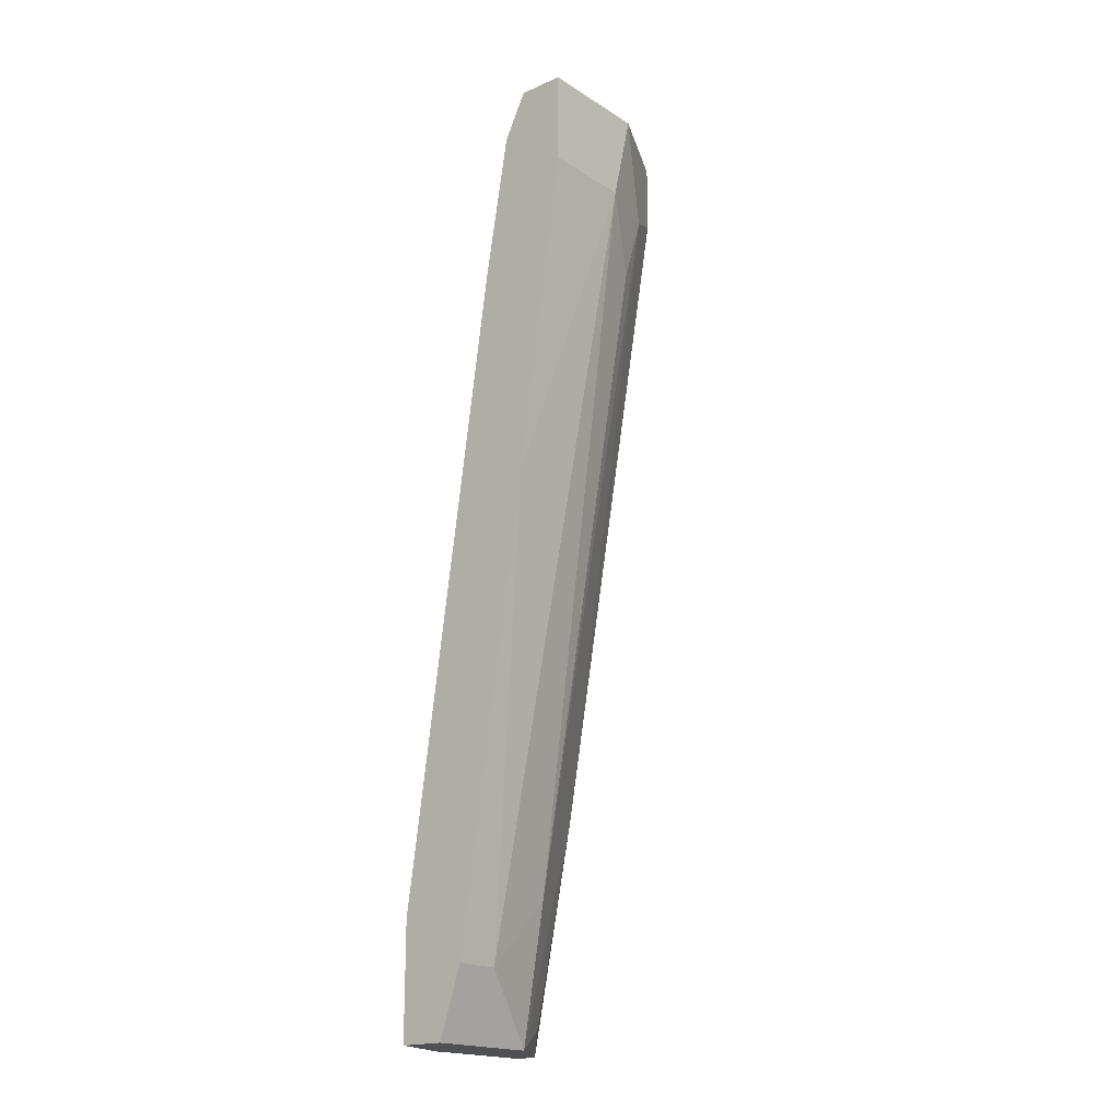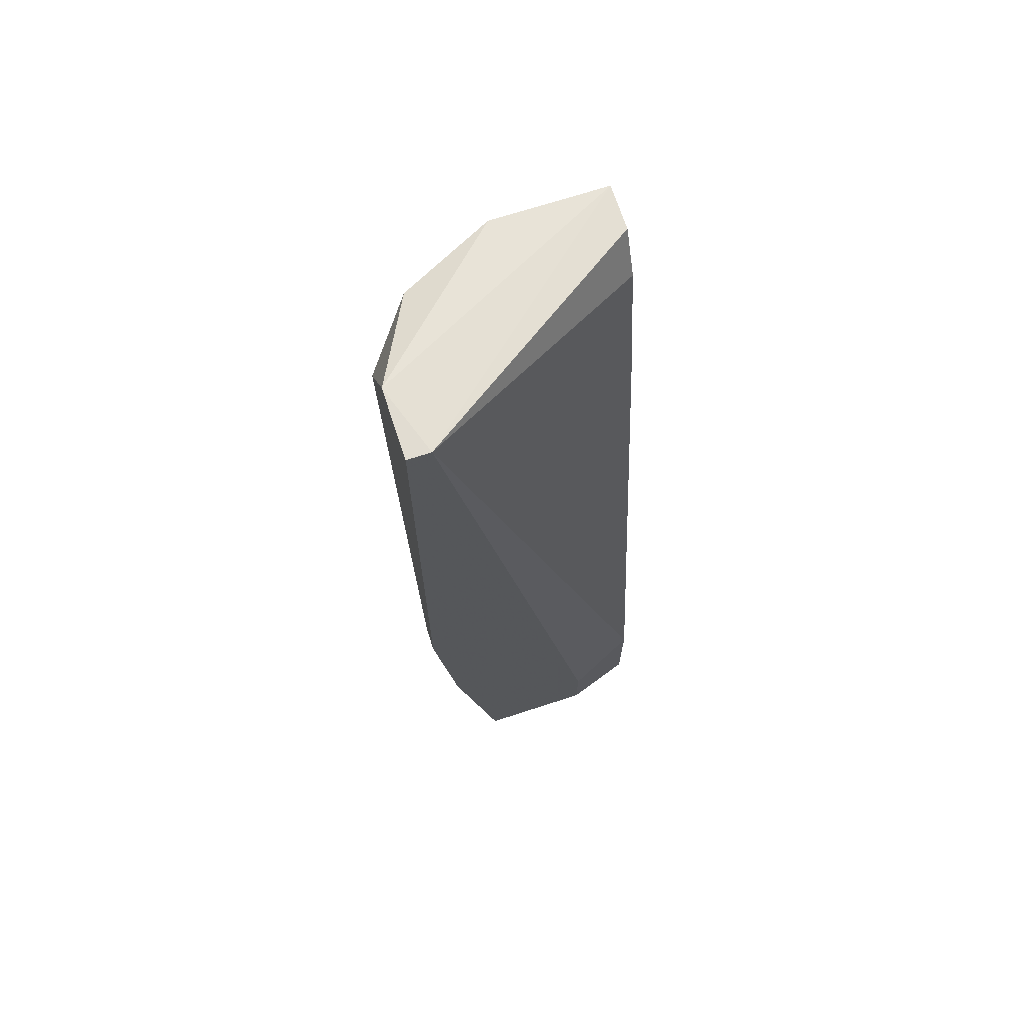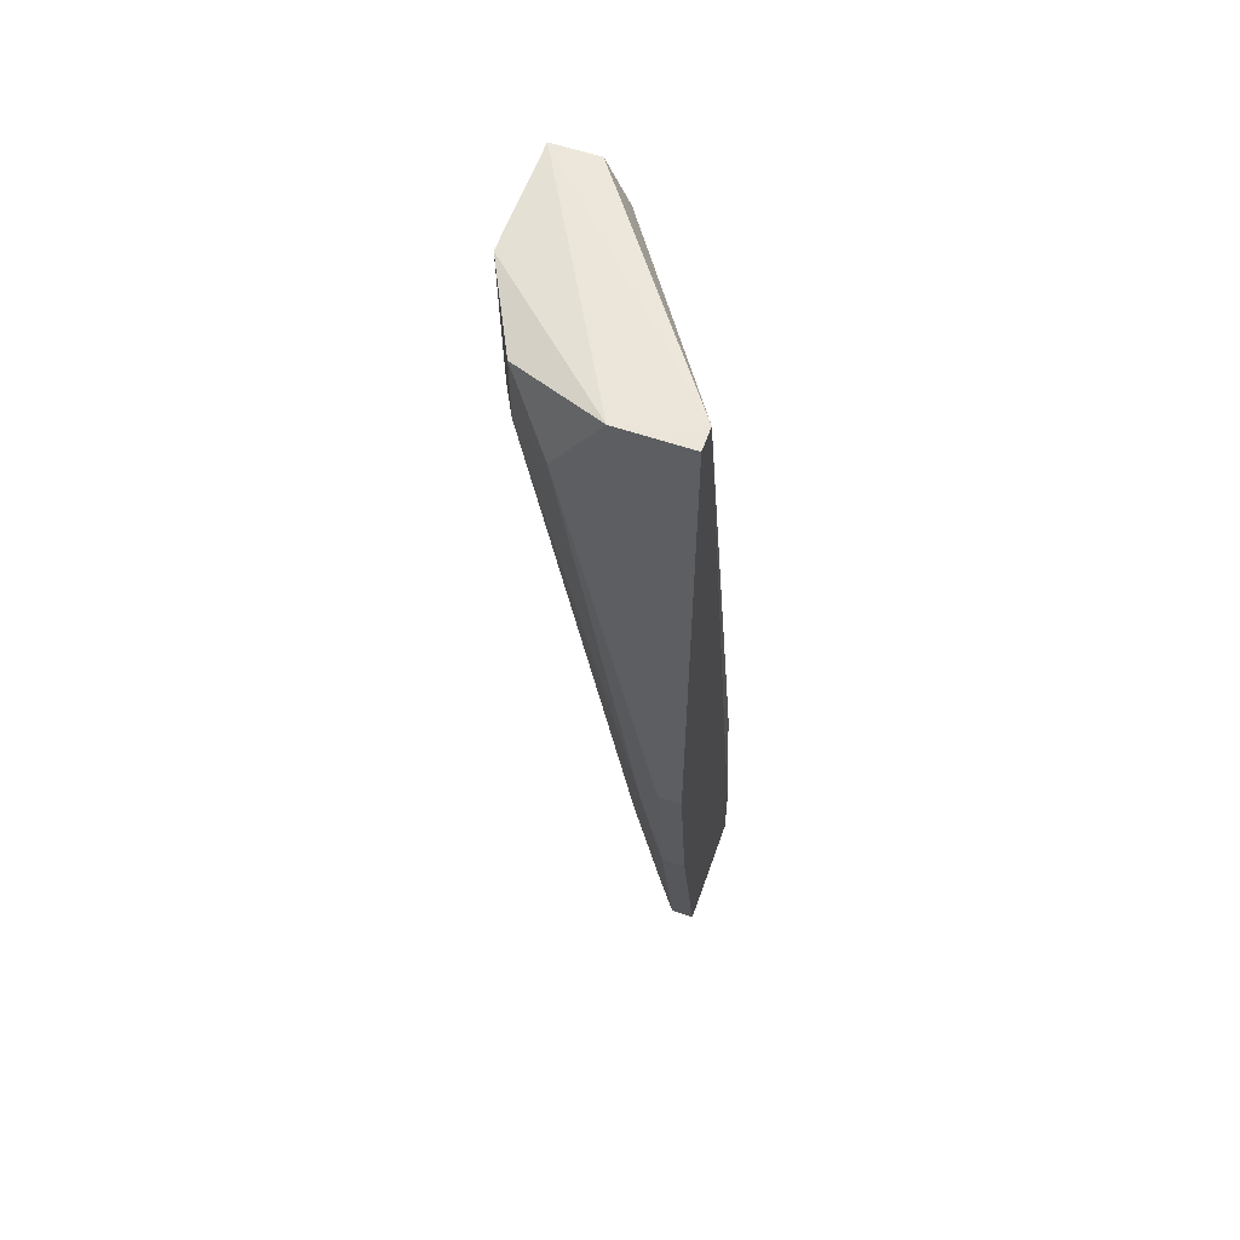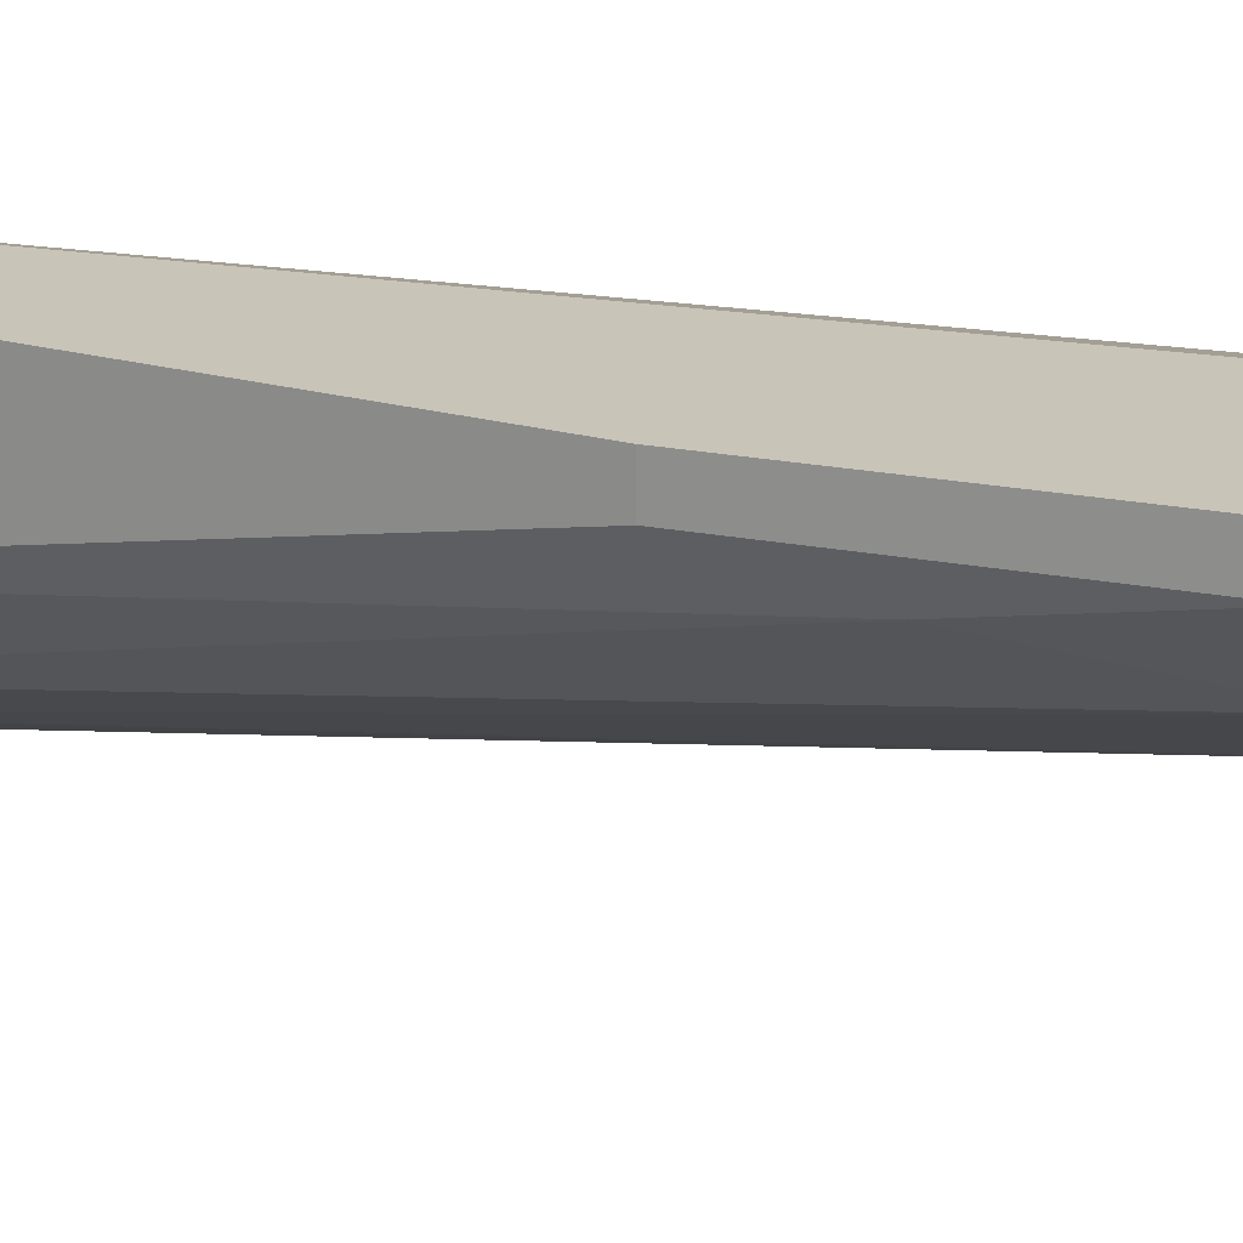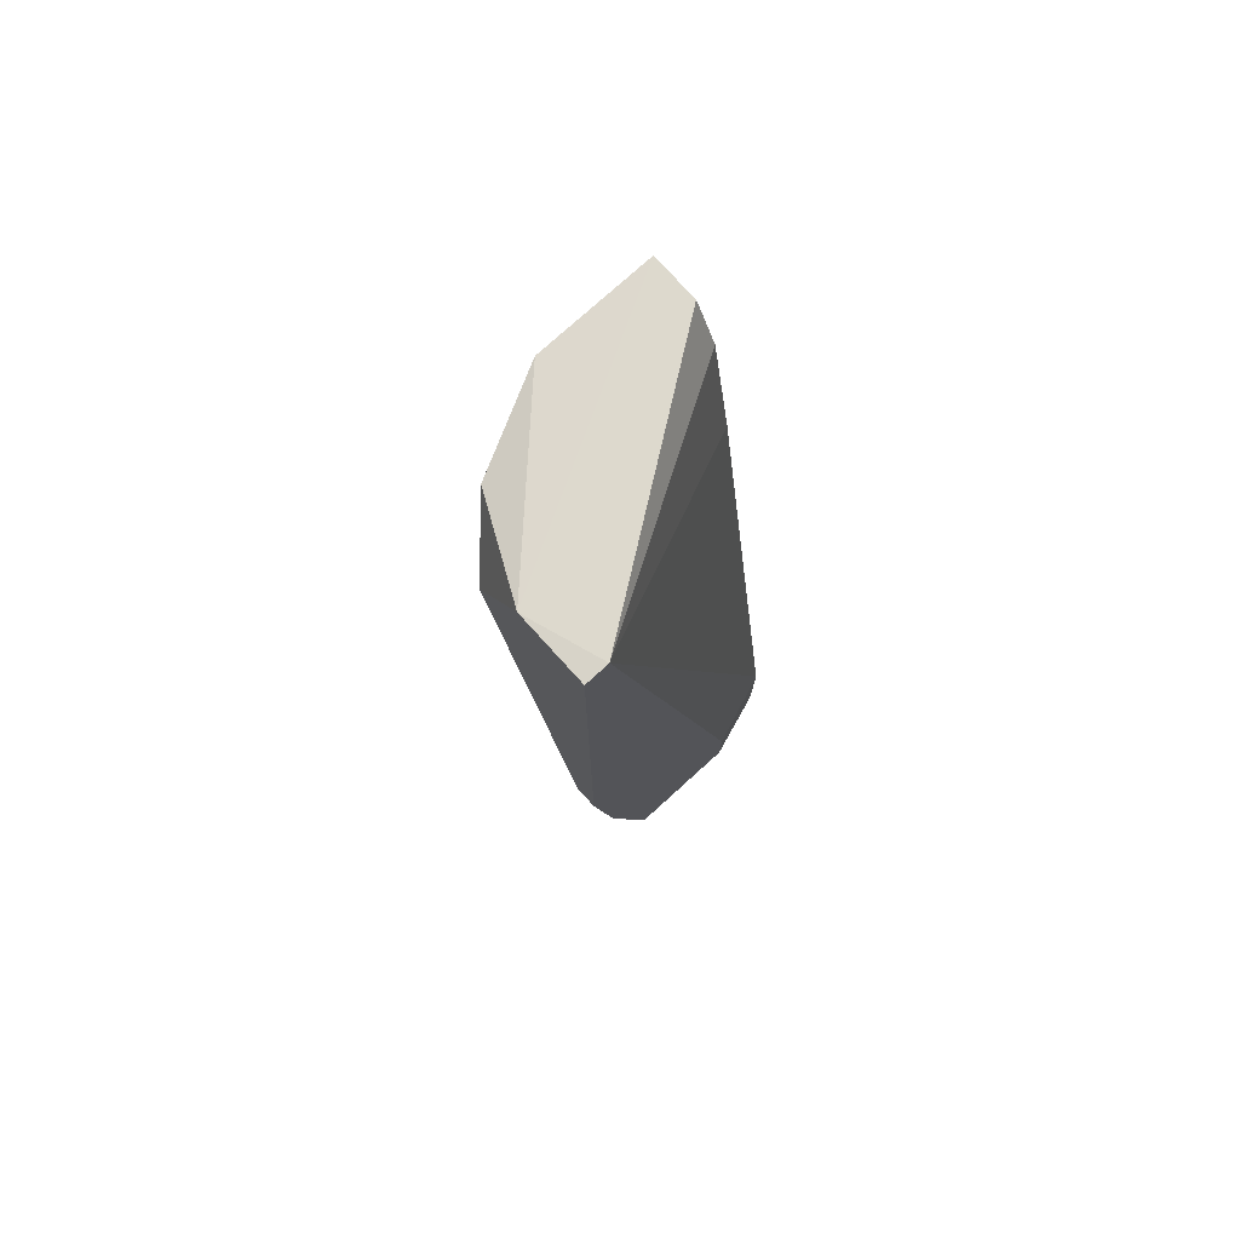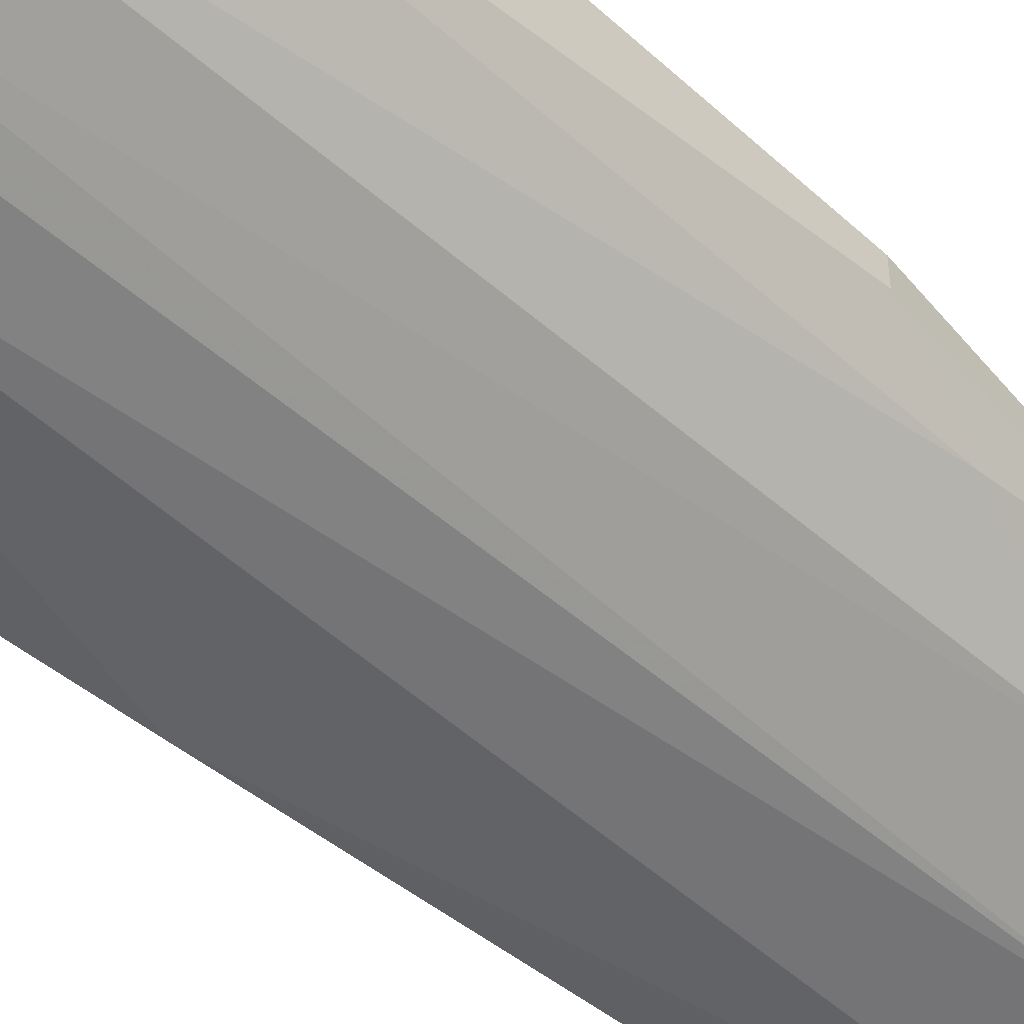
<metadata>
{"format":"obj","ext":"obj","renderer":"f3d","projection":"perspective","resolution":1024,"background":"white","views":[{"elev":-18.7,"azim":-50.0,"up":"+Z"},{"elev":69.2,"azim":161.9,"up":"+Z"},{"elev":59.2,"azim":109.3,"up":"+Z"},{"elev":20.2,"azim":117.0,"up":"+Y"},{"elev":76.5,"azim":137.8,"up":"+Z"},{"elev":-55.6,"azim":46.0,"up":"+Y"}]}
</metadata>
<code>
v 0.01086 -0.0408 -0.00197
v 0.01086 -0.03921 -0.009915
v 0.01086 -0.03762 -0.009915
v 0.01086 -0.03762 0.04094
v 0.007678 -0.03921 -0.02581
v 0.007678 -0.03762 -0.02581
v 0.007678 -0.04239 -0.009915
v 0.01244 -0.03921 0.002801
v 0.01244 -0.03762 0.002801
v 0.01244 -0.03762 0.04094
v 0.01244 -0.04557 0.03617
v 0.01244 -0.04239 0.04094
v -0.005032 -0.04716 0.03617
v -0.005032 -0.04398 -0.02104
v -0.005032 -0.05192 0.03934
v -0.005032 -0.05192 0.03298
v -0.005032 -0.03921 -0.01786
v -0.005032 -0.03921 -0.02581
v -0.005032 -0.04557 0.02663
v -0.005032 -0.04239 -0.02581
v -0.005032 -0.04874 0.03934
v -0.005032 -0.04874 0.01073
v -0.000265 -0.03762 -0.02104
v -0.000265 -0.03762 -0.02581
v -0.001854 -0.04398 -0.02104
v 0.001323 -0.05192 0.03298
v 0.0045 -0.05033 0.02822
v 0.002913 -0.04398 -0.01627
v 0.002913 -0.05192 0.03934
v 0.002913 -0.04239 -0.02581
v 0.00609 -0.05033 0.03298
v 0.00609 -0.0408 -0.02422
v 0.009267 -0.04874 0.03458
v 0.009267 -0.04874 0.03934
f 25 26 22
f 13 17 14
f 4 10 3
f 13 14 15
f 4 3 24
f 29 15 26
f 10 11 8
f 32 30 5
f 30 24 5
f 15 14 16
f 26 15 16
f 14 17 18
f 17 24 18
f 24 30 18
f 10 4 12
f 11 10 12
f 4 15 12
f 15 29 12
f 8 11 1
f 11 33 1
f 24 3 6
f 3 5 6
f 5 24 6
f 29 33 34
f 33 11 34
f 11 12 34
f 12 29 34
f 4 13 21
f 15 4 21
f 13 15 21
f 4 17 19
f 13 4 19
f 17 13 19
f 14 30 25
f 30 14 20
f 14 18 20
f 18 30 20
f 30 32 7
f 32 5 7
f 1 33 7
f 5 1 7
f 3 10 9
f 10 8 9
f 8 3 9
f 17 4 23
f 4 24 23
f 24 17 23
f 26 27 31
f 29 26 31
f 33 29 31
f 7 33 31
f 7 31 28
f 27 26 28
f 25 30 28
f 26 25 28
f 30 7 28
f 31 27 28
f 3 8 2
f 5 3 2
f 8 1 2
f 1 5 2
f 16 14 22
f 26 16 22
f 14 25 22

</code>
